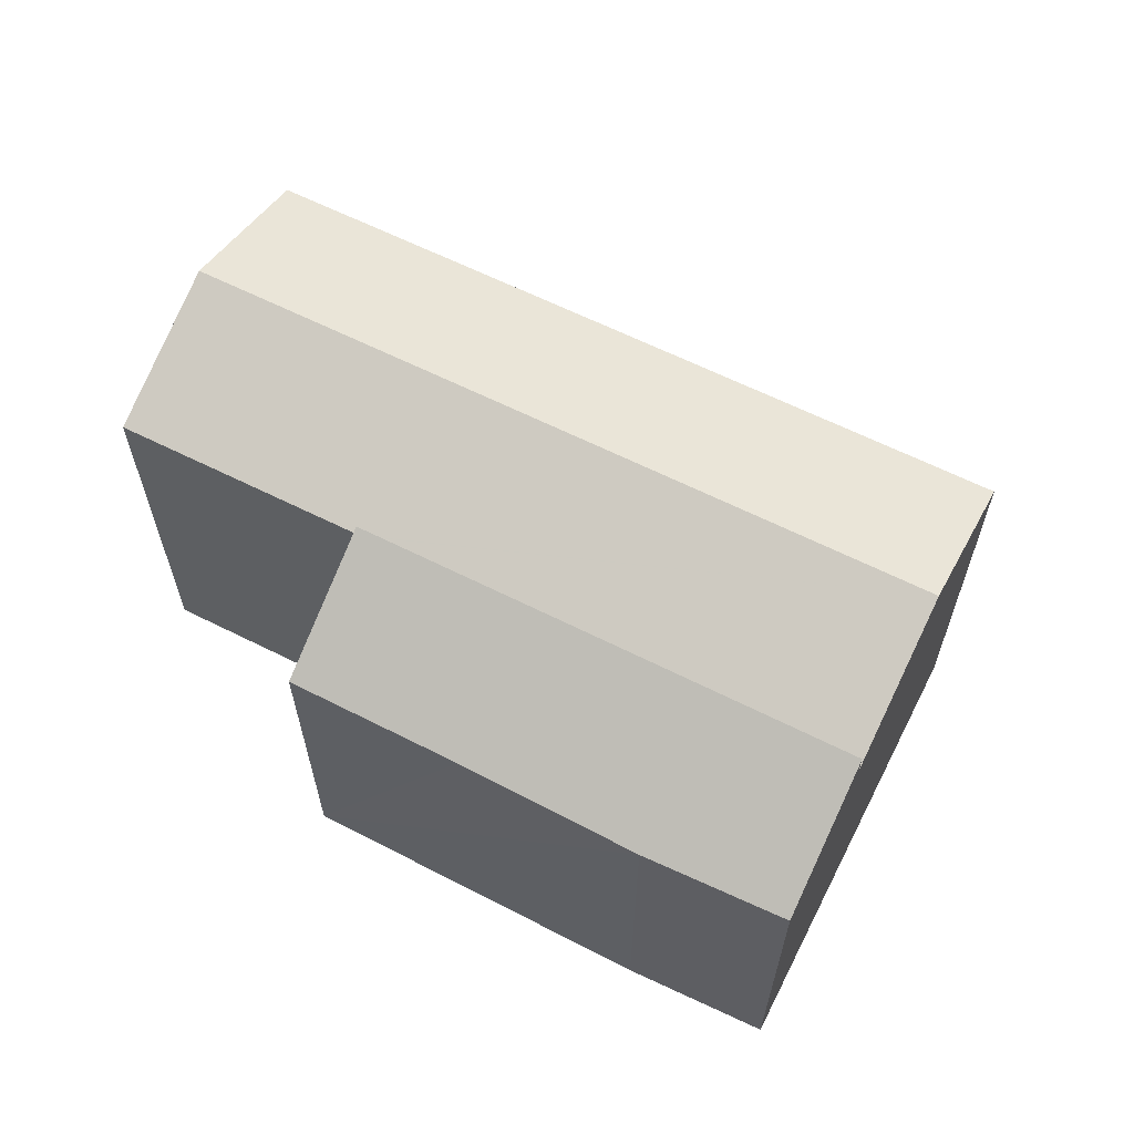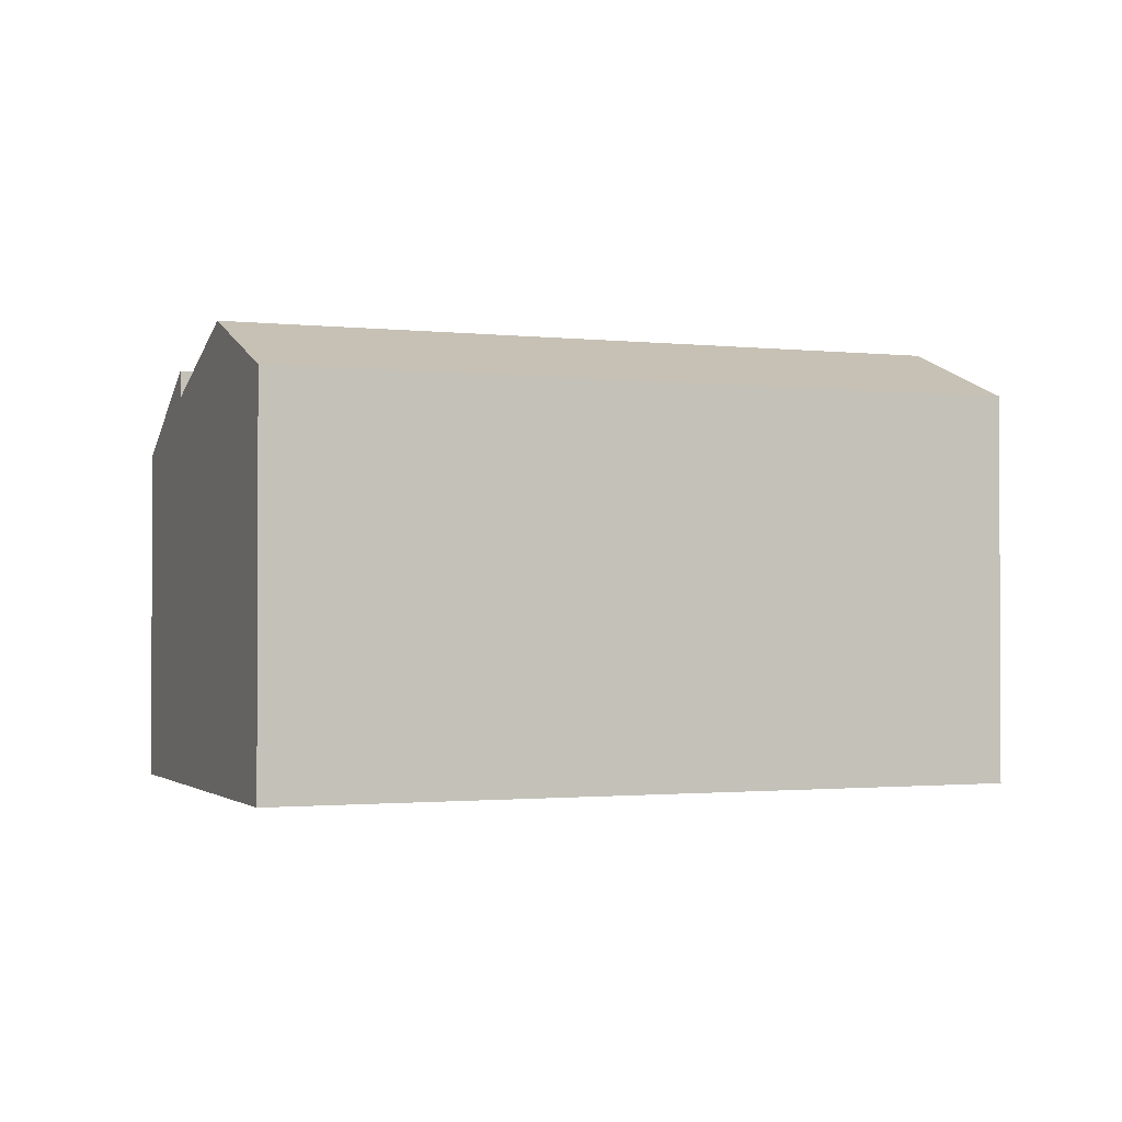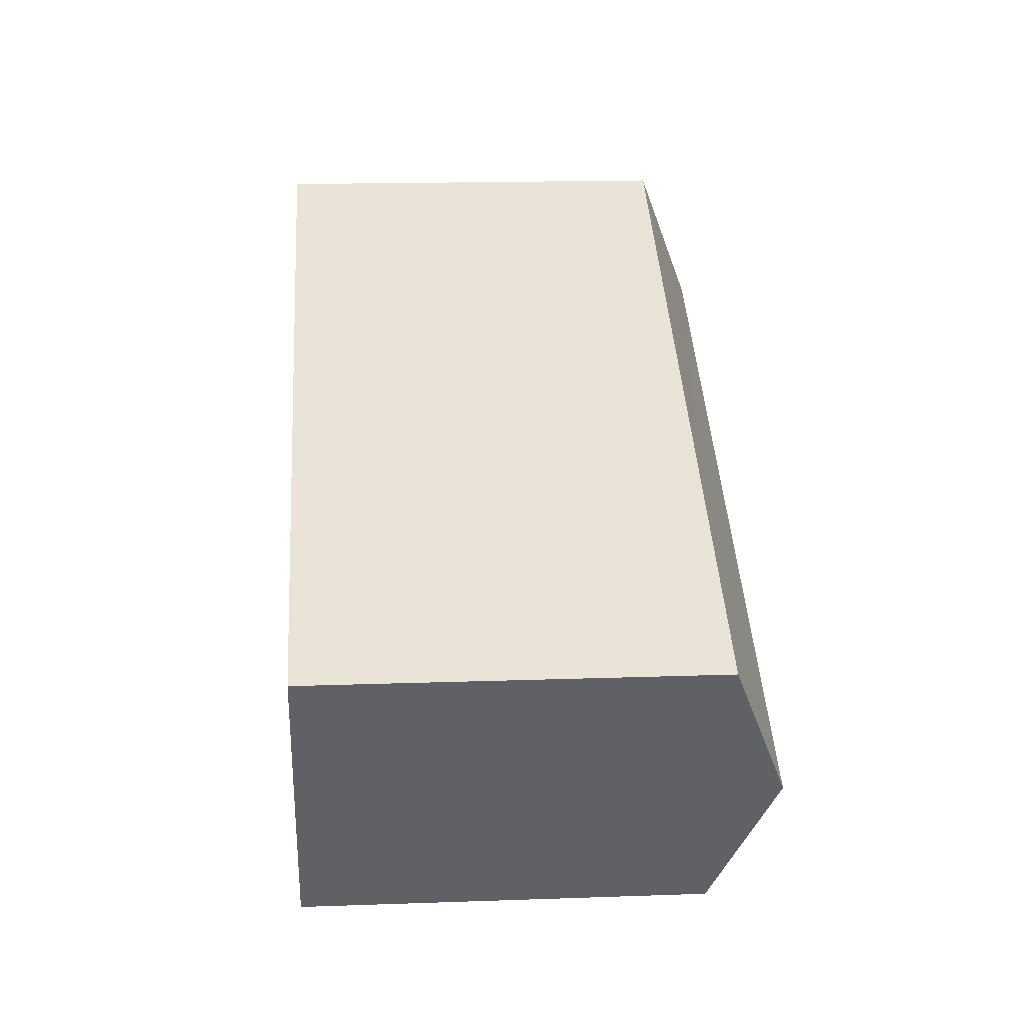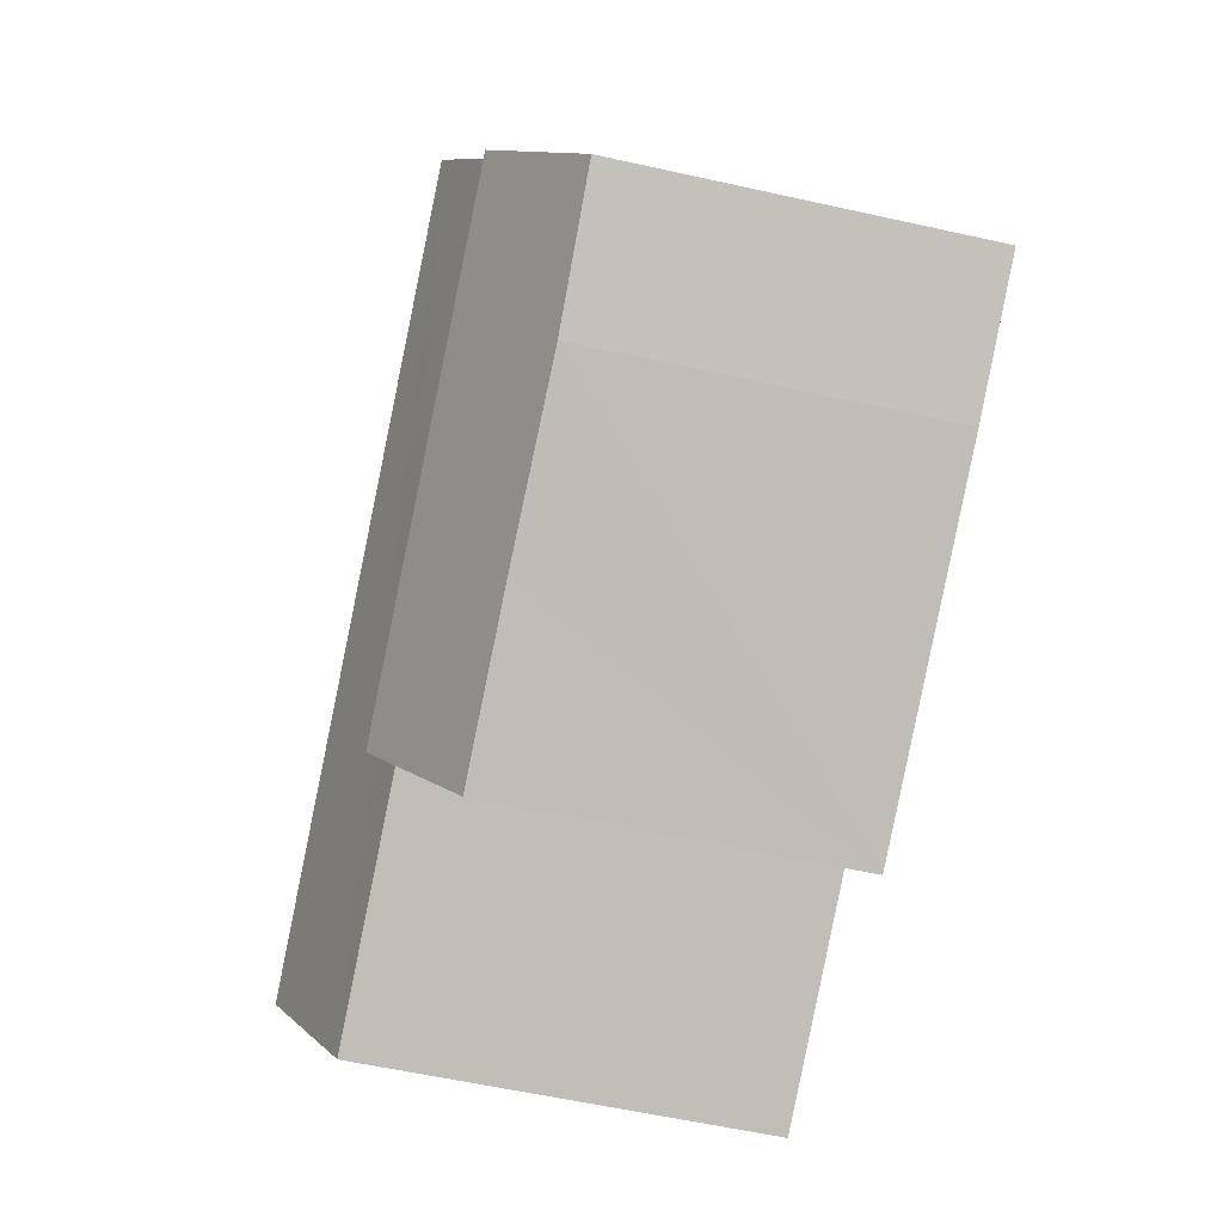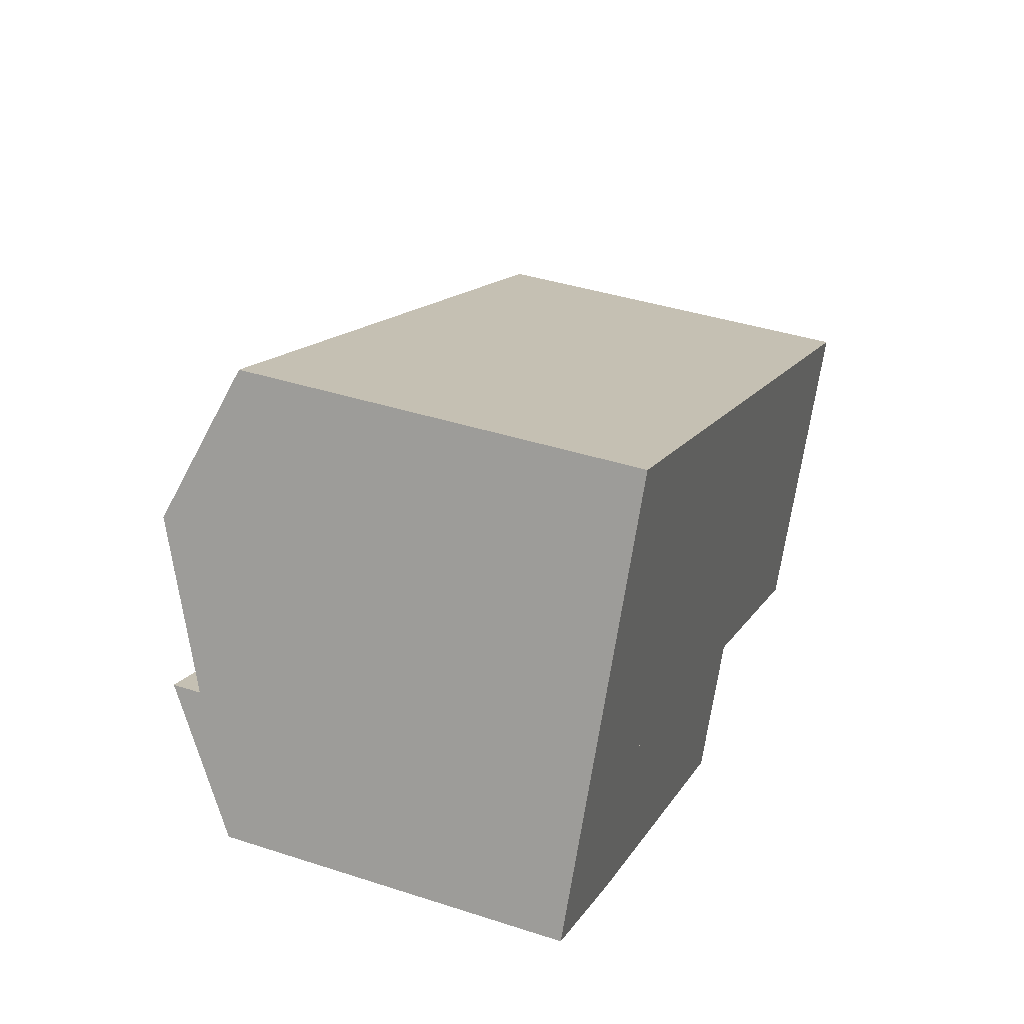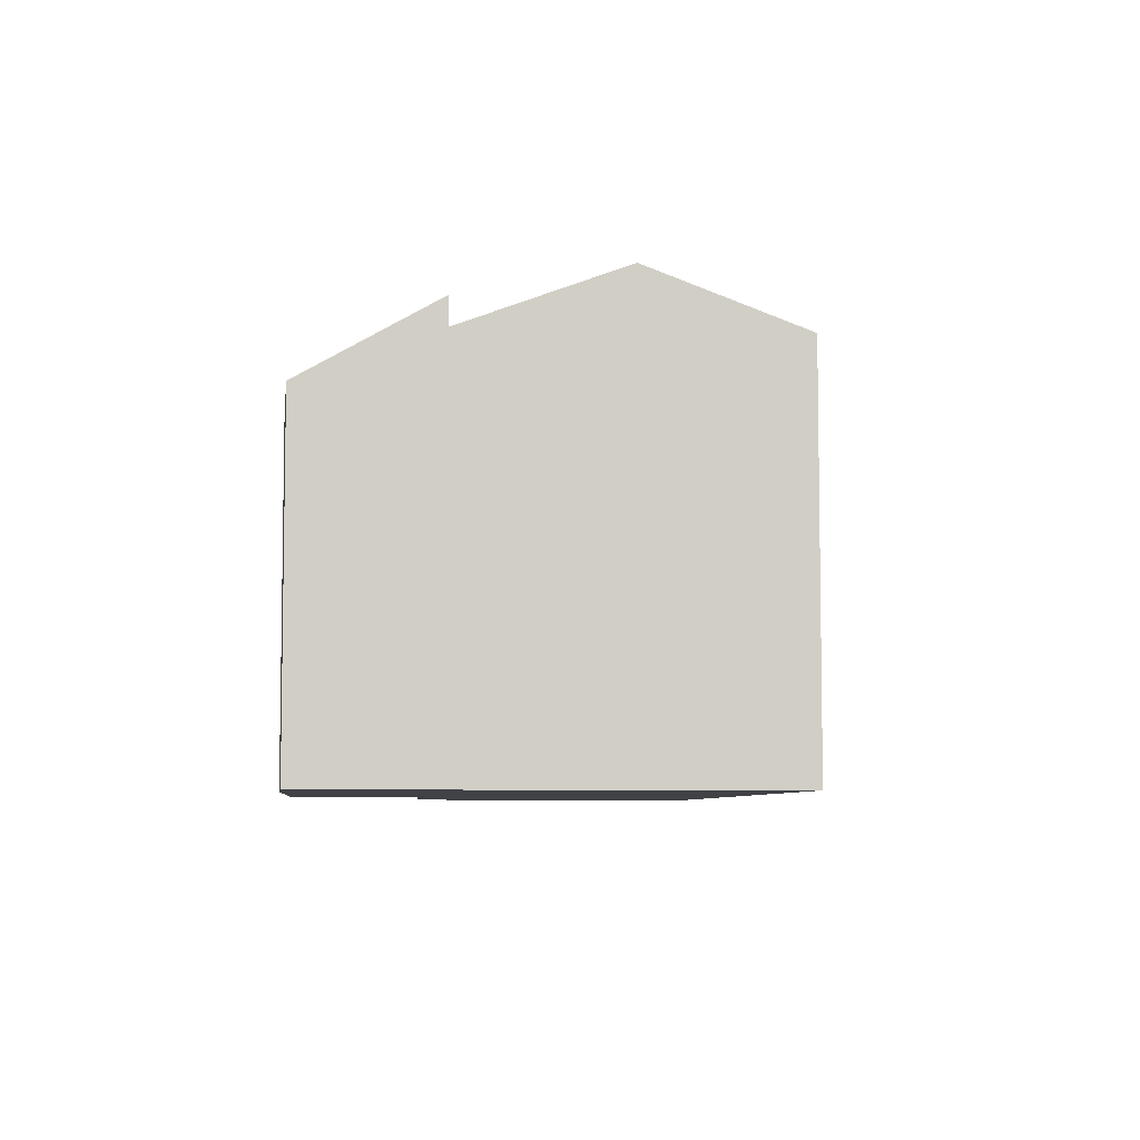
<metadata>
{"format":"obj","ext":"obj","renderer":"f3d","projection":"perspective","resolution":1024,"background":"white","views":[{"elev":62.5,"azim":-127.7,"up":"+Y"},{"elev":-1.4,"azim":3.2,"up":"+Y"},{"elev":17.3,"azim":86.0,"up":"+Z"},{"elev":-60.5,"azim":-102.7,"up":"+Z"},{"elev":40.1,"azim":-68.3,"up":"+Z"},{"elev":-6.4,"azim":-70.7,"up":"+Y"}]}
</metadata>
<code>
v  6.322 7.192 -3.009
v  10.91 8.841 -1.962
v  9.71 7.201 -4.592
v  3.801 7.165 -1.872
v  1.227 8.836 2.6
v  2.735 7.154 -1.391
v  0 7.205 4.412e-16
v  10.91 1.201e-16 -1.962
v  1.227 -1.592e-16 2.6
v  9.71 2.812e-16 -4.592
v  2.735 8.517e-17 -1.391
v  3.801 1.146e-16 -1.872
v  6.322 1.842e-16 -3.009
v  0 0 0
v  13.82 8.283 4.076
v  3.801 8.532 8.054
v  4.087 8.283 8.66
v  2.678 9.507 5.675
v  12.41 9.507 1.092
v  18.79 8.283 1.735
v  17.37 9.507 -1.242
v  10.91 8.246 -1.962
v  1.227 8.246 2.6
v  10.96 8.282 -1.874
v  11 8.282 -1.896
v  15.94 8.278 -4.231
v  4.087 -5.303e-16 8.66
v  2.678 -3.475e-16 5.675
v  3.801 -4.932e-16 8.054
v  13.82 -2.496e-16 4.076
v  18.79 -1.062e-16 1.735
v  15.94 2.591e-16 -4.231
v  17.37 7.605e-17 -1.242
v  10.96 1.147e-16 -1.874
v  11 1.161e-16 -1.896
g defaultobject
f 1 2 3
f 2 1 4
f 2 4 5
f 5 4 6
f 5 6 7
f 5 8 2
f 8 5 9
f 8 3 2
f 3 8 10
f 10 1 3
f 1 10 4
f 4 10 6
f 6 10 11
f 11 10 12
f 12 10 13
f 6 14 7
f 14 6 11
f 7 9 5
f 9 7 14
f 9 10 8
f 10 9 13
f 13 9 12
f 12 9 11
f 11 9 14
f 15 16 17
f 16 15 18
f 18 15 19
f 19 15 20
f 19 20 21
f 18 22 23
f 22 18 24
f 24 18 25
f 25 18 26
f 26 18 21
f 21 18 19
f 23 16 18
f 16 23 17
f 17 23 27
f 27 23 9
f 27 9 28
f 27 28 29
f 27 15 17
f 15 27 30
f 15 30 20
f 20 30 31
f 31 21 20
f 21 31 26
f 26 31 32
f 32 31 33
f 34 22 24
f 22 34 8
f 32 25 26
f 25 32 24
f 24 32 34
f 34 32 35
f 8 23 22
f 23 8 9
f 33 35 32
f 35 33 31
f 35 31 30
f 35 30 34
f 34 9 8
f 9 34 30
f 9 30 27
f 9 27 29
f 9 29 28

</code>
